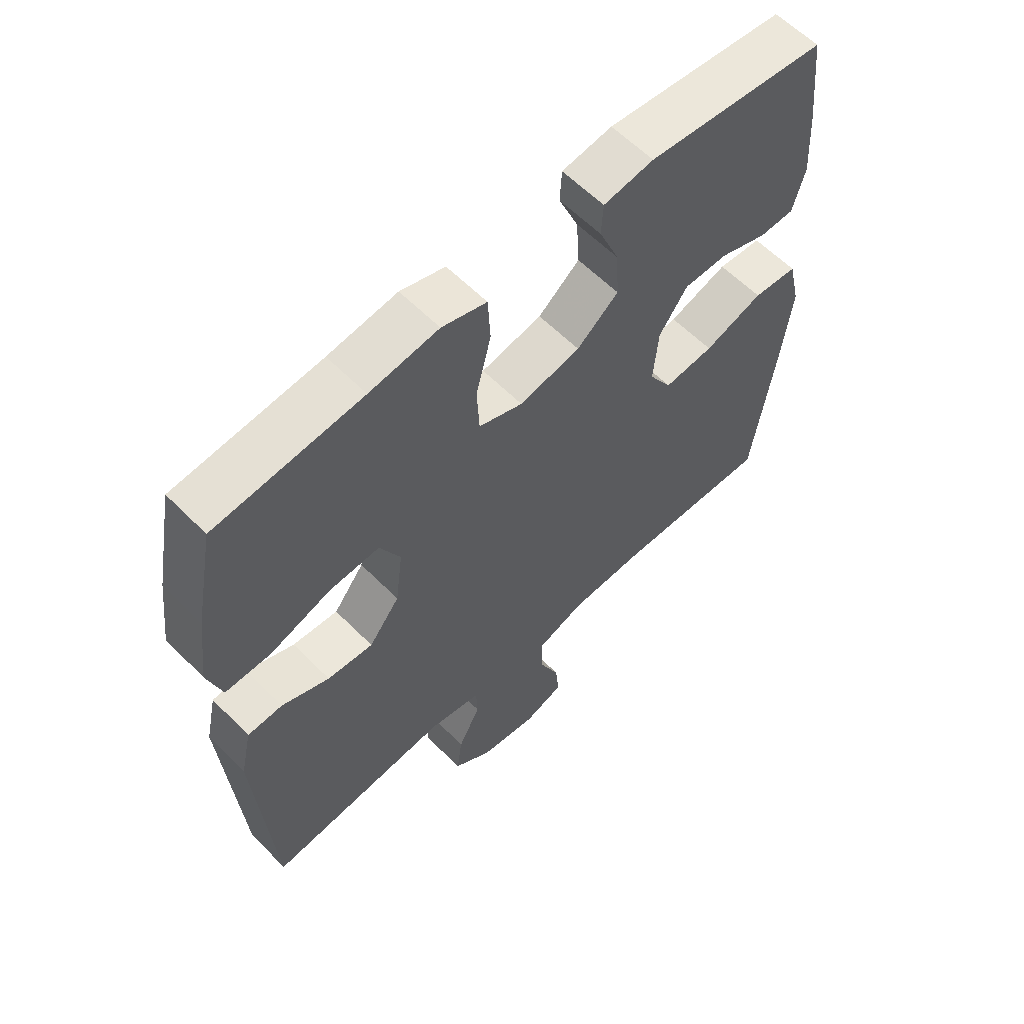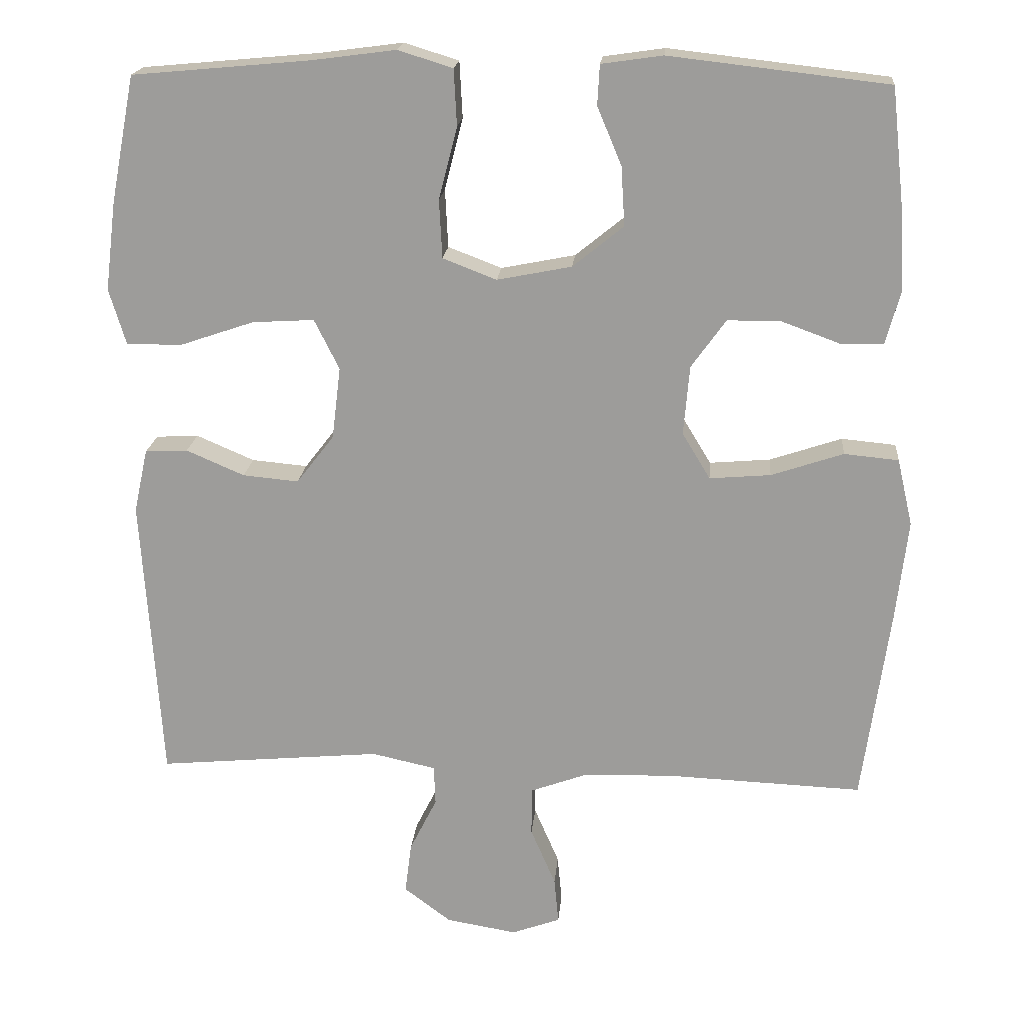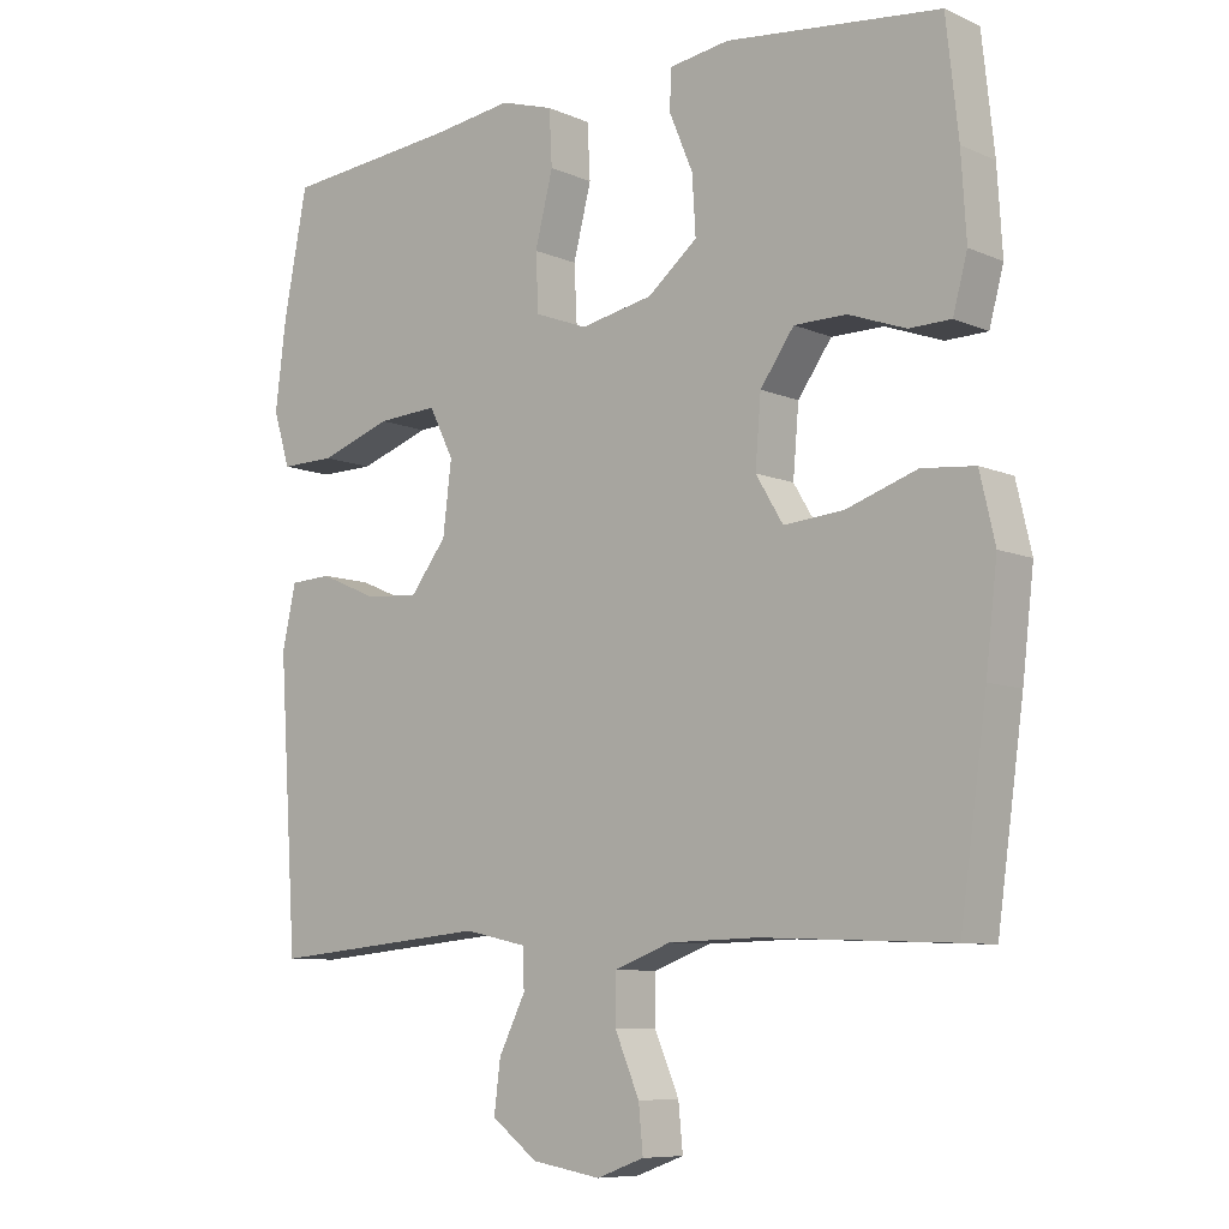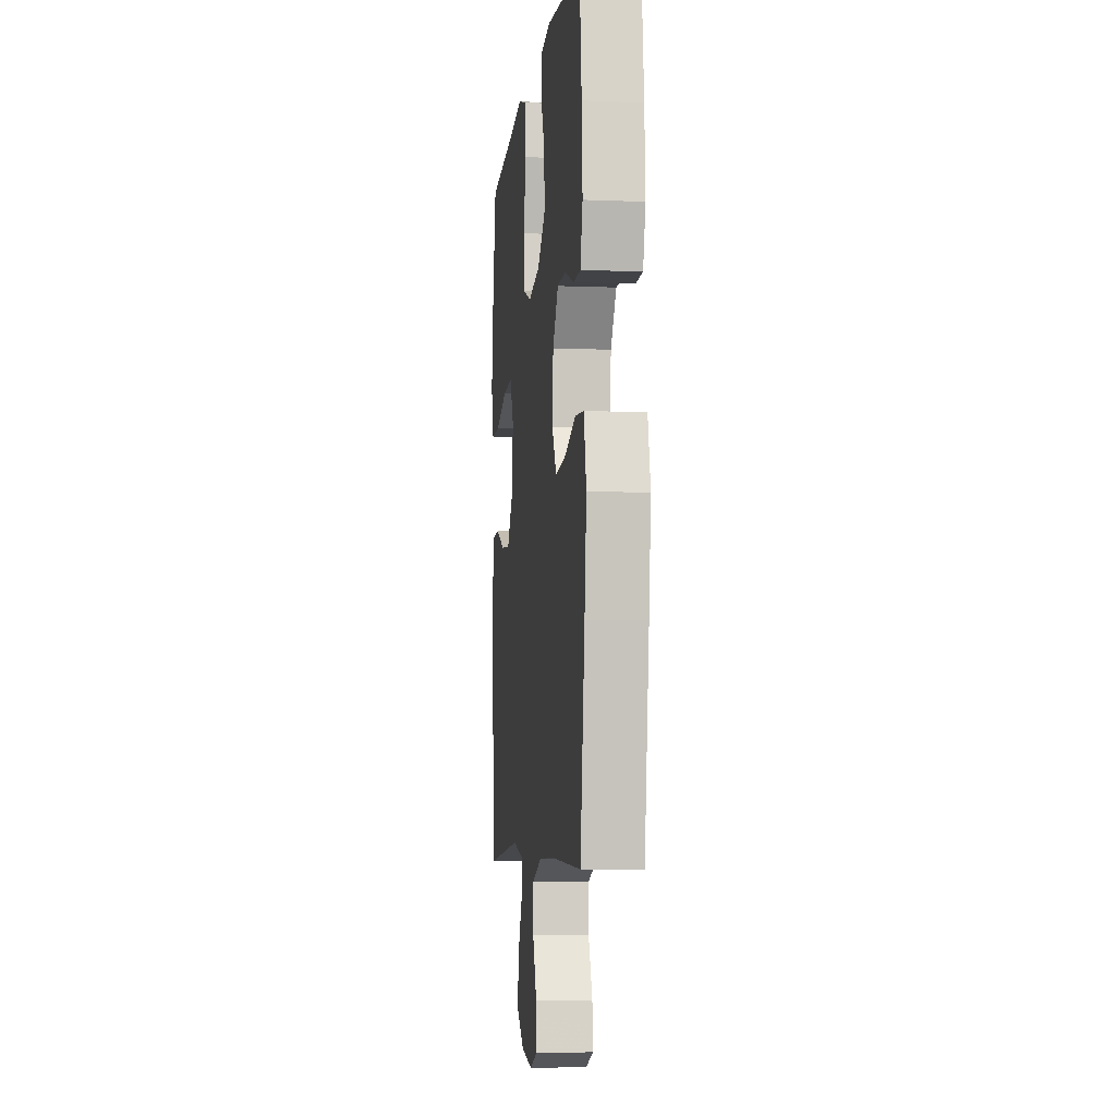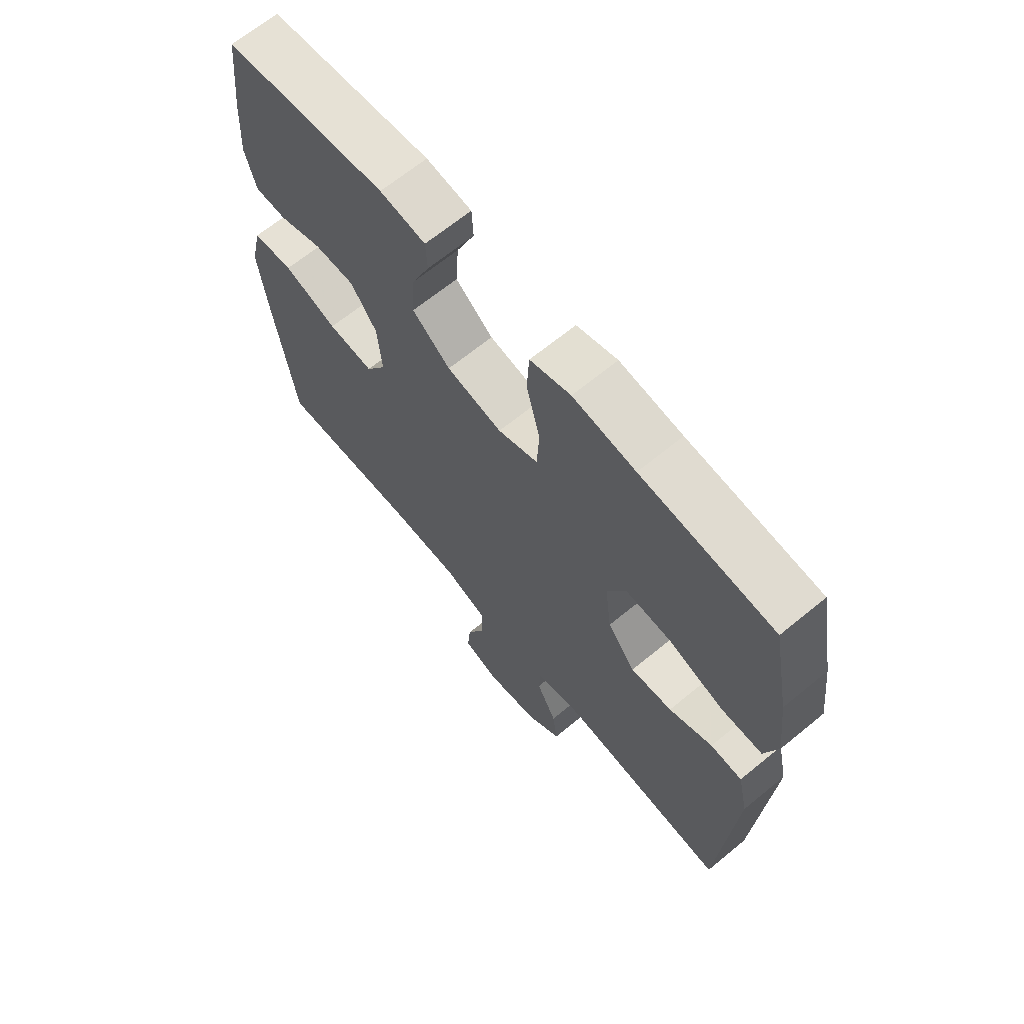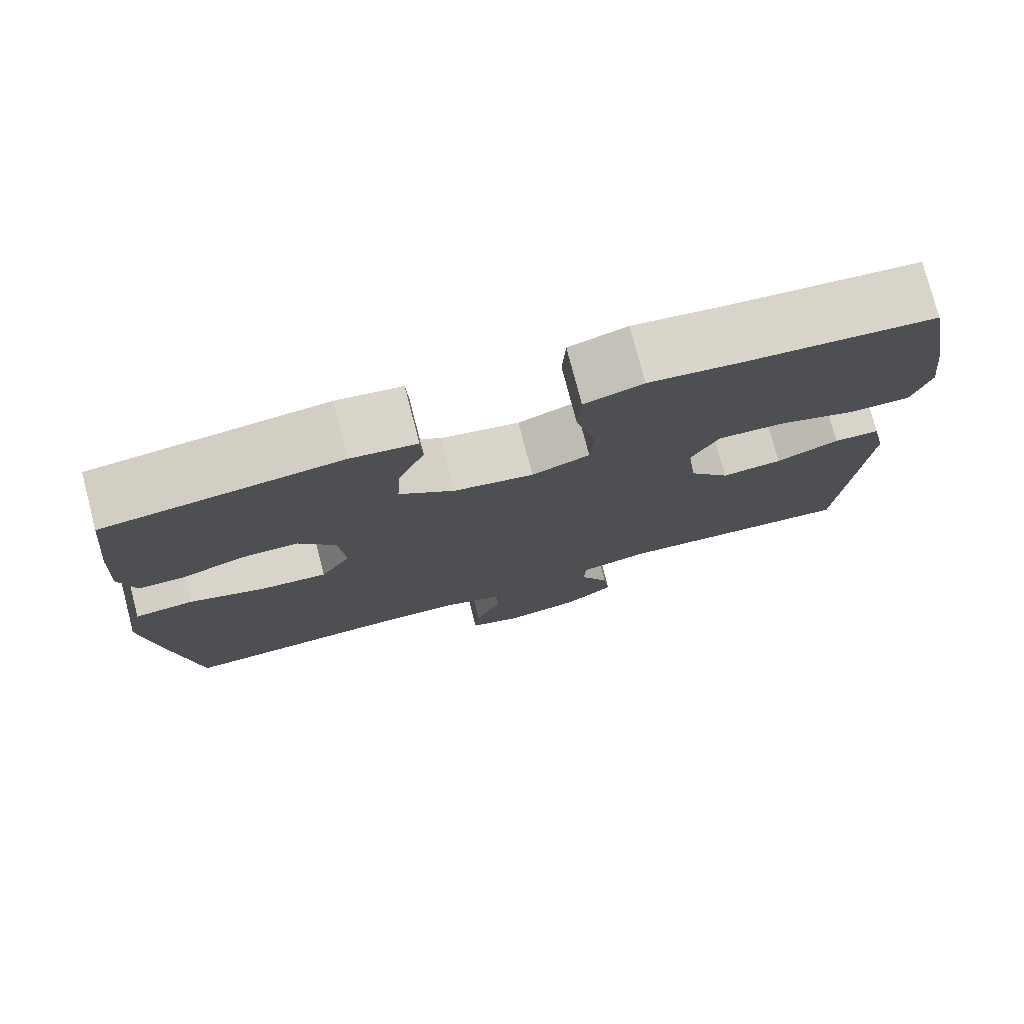
<metadata>
{"format":"obj","ext":"obj","renderer":"f3d","projection":"perspective","resolution":1024,"background":"white","views":[{"elev":60.2,"azim":-44.3,"up":"+Z"},{"elev":19.0,"azim":5.0,"up":"+Z"},{"elev":-8.4,"azim":40.6,"up":"+Z"},{"elev":-6.3,"azim":83.2,"up":"+Z"},{"elev":66.6,"azim":-129.5,"up":"+Z"},{"elev":77.2,"azim":165.4,"up":"+Z"}]}
</metadata>
<code>
v 0.5 0.07 0.5
v 0.517 0.07 0.344
v 0.524 0.07 0.23
v 0.504 0.07 0.156
v 0.446 0.07 0.155
v 0.367 0.07 0.184
v 0.294 0.07 0.184
v 0.247 0.07 0.118
v 0.239 0.07 0.024
v 0.277 0.07 -0.039
v 0.36 0.07 -0.032
v 0.458 0.07 0.001
v 0.532 0.07 -0.006
v 0.553 0.07 -0.097
v 0.537 0.07 -0.234
v 0.5 0.07 -0.5
v 0.237 0.07 -0.489
v 0.113 0.07 -0.492
v 0.034 0.07 -0.521
v 0.034 0.07 -0.587
v 0.068 0.07 -0.666
v 0.074 0.07 -0.729
v 0.008 0.07 -0.753
v -0.088 0.07 -0.737
v -0.152 0.07 -0.689
v -0.143 0.07 -0.619
v -0.106 0.07 -0.545
v -0.108 0.07 -0.491
v -0.195 0.07 -0.472
v -0.5 0.07 -0.5
v -0.526 0.07 -0.109
v -0.507 0.07 -0.022
v -0.449 0.07 -0.019
v -0.37 0.07 -0.053
v -0.294 0.07 -0.06
v -0.243 0.07 0.006
v -0.231 0.07 0.104
v -0.265 0.07 0.172
v -0.349 0.07 0.167
v -0.449 0.07 0.133
v -0.525 0.07 0.132
v -0.548 0.07 0.208
v -0.533 0.07 0.329
v -0.5 0.07 0.5
v -0.259 0.07 0.522
v -0.145 0.07 0.537
v -0.071 0.07 0.514
v -0.067 0.07 0.438
v -0.092 0.07 0.34
v -0.088 0.07 0.261
v -0.015 0.07 0.233
v 0.086 0.07 0.253
v 0.155 0.07 0.309
v 0.15 0.07 0.389
v 0.117 0.07 0.468
v 0.12 0.07 0.522
v 0.203 0.07 0.534
v 0.5 0 0.5
v 0.517 0 0.344
v 0.524 0 0.23
v 0.504 0 0.156
v 0.446 0 0.155
v 0.367 0 0.184
v 0.294 0 0.184
v 0.247 0 0.118
v 0.239 0 0.024
v 0.277 0 -0.039
v 0.36 0 -0.032
v 0.458 0 0.001
v 0.532 0 -0.006
v 0.553 0 -0.097
v 0.537 0 -0.234
v 0.5 0 -0.5
v 0.237 0 -0.489
v 0.113 0 -0.492
v 0.034 0 -0.521
v 0.034 0 -0.587
v 0.068 0 -0.666
v 0.074 0 -0.729
v 0.008 0 -0.753
v -0.088 0 -0.737
v -0.152 0 -0.689
v -0.143 0 -0.619
v -0.106 0 -0.545
v -0.108 0 -0.491
v -0.195 0 -0.472
v -0.5 0 -0.5
v -0.526 0 -0.109
v -0.507 0 -0.022
v -0.449 0 -0.019
v -0.37 0 -0.053
v -0.294 0 -0.06
v -0.243 0 0.006
v -0.231 0 0.104
v -0.265 0 0.172
v -0.349 0 0.167
v -0.449 0 0.133
v -0.525 0 0.132
v -0.548 0 0.208
v -0.533 0 0.329
v -0.5 0 0.5
v -0.259 0 0.522
v -0.145 0 0.537
v -0.071 0 0.514
v -0.067 0 0.438
v -0.092 0 0.34
v -0.088 0 0.261
v -0.015 0 0.233
v 0.086 0 0.253
v 0.155 0 0.309
v 0.15 0 0.389
v 0.117 0 0.468
v 0.12 0 0.522
v 0.203 0 0.534
f 54 55 56 57
f 53 54 57 1
f 52 53 1 2
f 46 47 48 49
f 45 46 49 50
f 44 45 50
f 43 44 50
f 42 43 50 51
f 39 40 41 42
f 38 39 42 51
f 31 32 33 34
f 29 30 31 34
f 28 29 34 35
f 24 25 26 27
f 24 27 28
f 23 24 28
f 20 21 22 23
f 19 20 23 28
f 18 19 28 35
f 14 15 16 17
f 11 12 13 14
f 10 11 14 17
f 9 10 17 18
f 3 4 5 6
f 52 2 3 6
f 52 6 7
f 37 38 51 52
f 36 37 52 7
f 35 36 7 8
f 8 9 18 35
f 114 113 112 111
f 58 114 111 110
f 59 58 110 109
f 106 105 104 103
f 107 106 103 102
f 107 102 101
f 107 101 100
f 108 107 100 99
f 99 98 97 96
f 108 99 96 95
f 91 90 89 88
f 91 88 87 86
f 92 91 86 85
f 84 83 82 81
f 85 84 81
f 85 81 80
f 80 79 78 77
f 85 80 77 76
f 92 85 76 75
f 74 73 72 71
f 71 70 69 68
f 74 71 68 67
f 75 74 67 66
f 63 62 61 60
f 63 60 59 109
f 64 63 109
f 109 108 95 94
f 64 109 94 93
f 65 64 93 92
f 92 75 66 65
f 1 58 59 2
f 2 59 60 3
f 3 60 61 4
f 4 61 62 5
f 5 62 63 6
f 6 63 64 7
f 7 64 65 8
f 8 65 66 9
f 9 66 67 10
f 10 67 68 11
f 11 68 69 12
f 12 69 70 13
f 13 70 71 14
f 14 71 72 15
f 15 72 73 16
f 16 73 74 17
f 17 74 75 18
f 18 75 76 19
f 19 76 77 20
f 20 77 78 21
f 21 78 79 22
f 22 79 80 23
f 23 80 81 24
f 24 81 82 25
f 25 82 83 26
f 26 83 84 27
f 27 84 85 28
f 28 85 86 29
f 29 86 87 30
f 30 87 88 31
f 31 88 89 32
f 32 89 90 33
f 33 90 91 34
f 34 91 92 35
f 35 92 93 36
f 36 93 94 37
f 37 94 95 38
f 38 95 96 39
f 39 96 97 40
f 40 97 98 41
f 41 98 99 42
f 42 99 100 43
f 43 100 101 44
f 44 101 102 45
f 45 102 103 46
f 46 103 104 47
f 47 104 105 48
f 48 105 106 49
f 49 106 107 50
f 50 107 108 51
f 51 108 109 52
f 52 109 110 53
f 53 110 111 54
f 54 111 112 55
f 55 112 113 56
f 56 113 114 57
f 57 114 58 1

</code>
